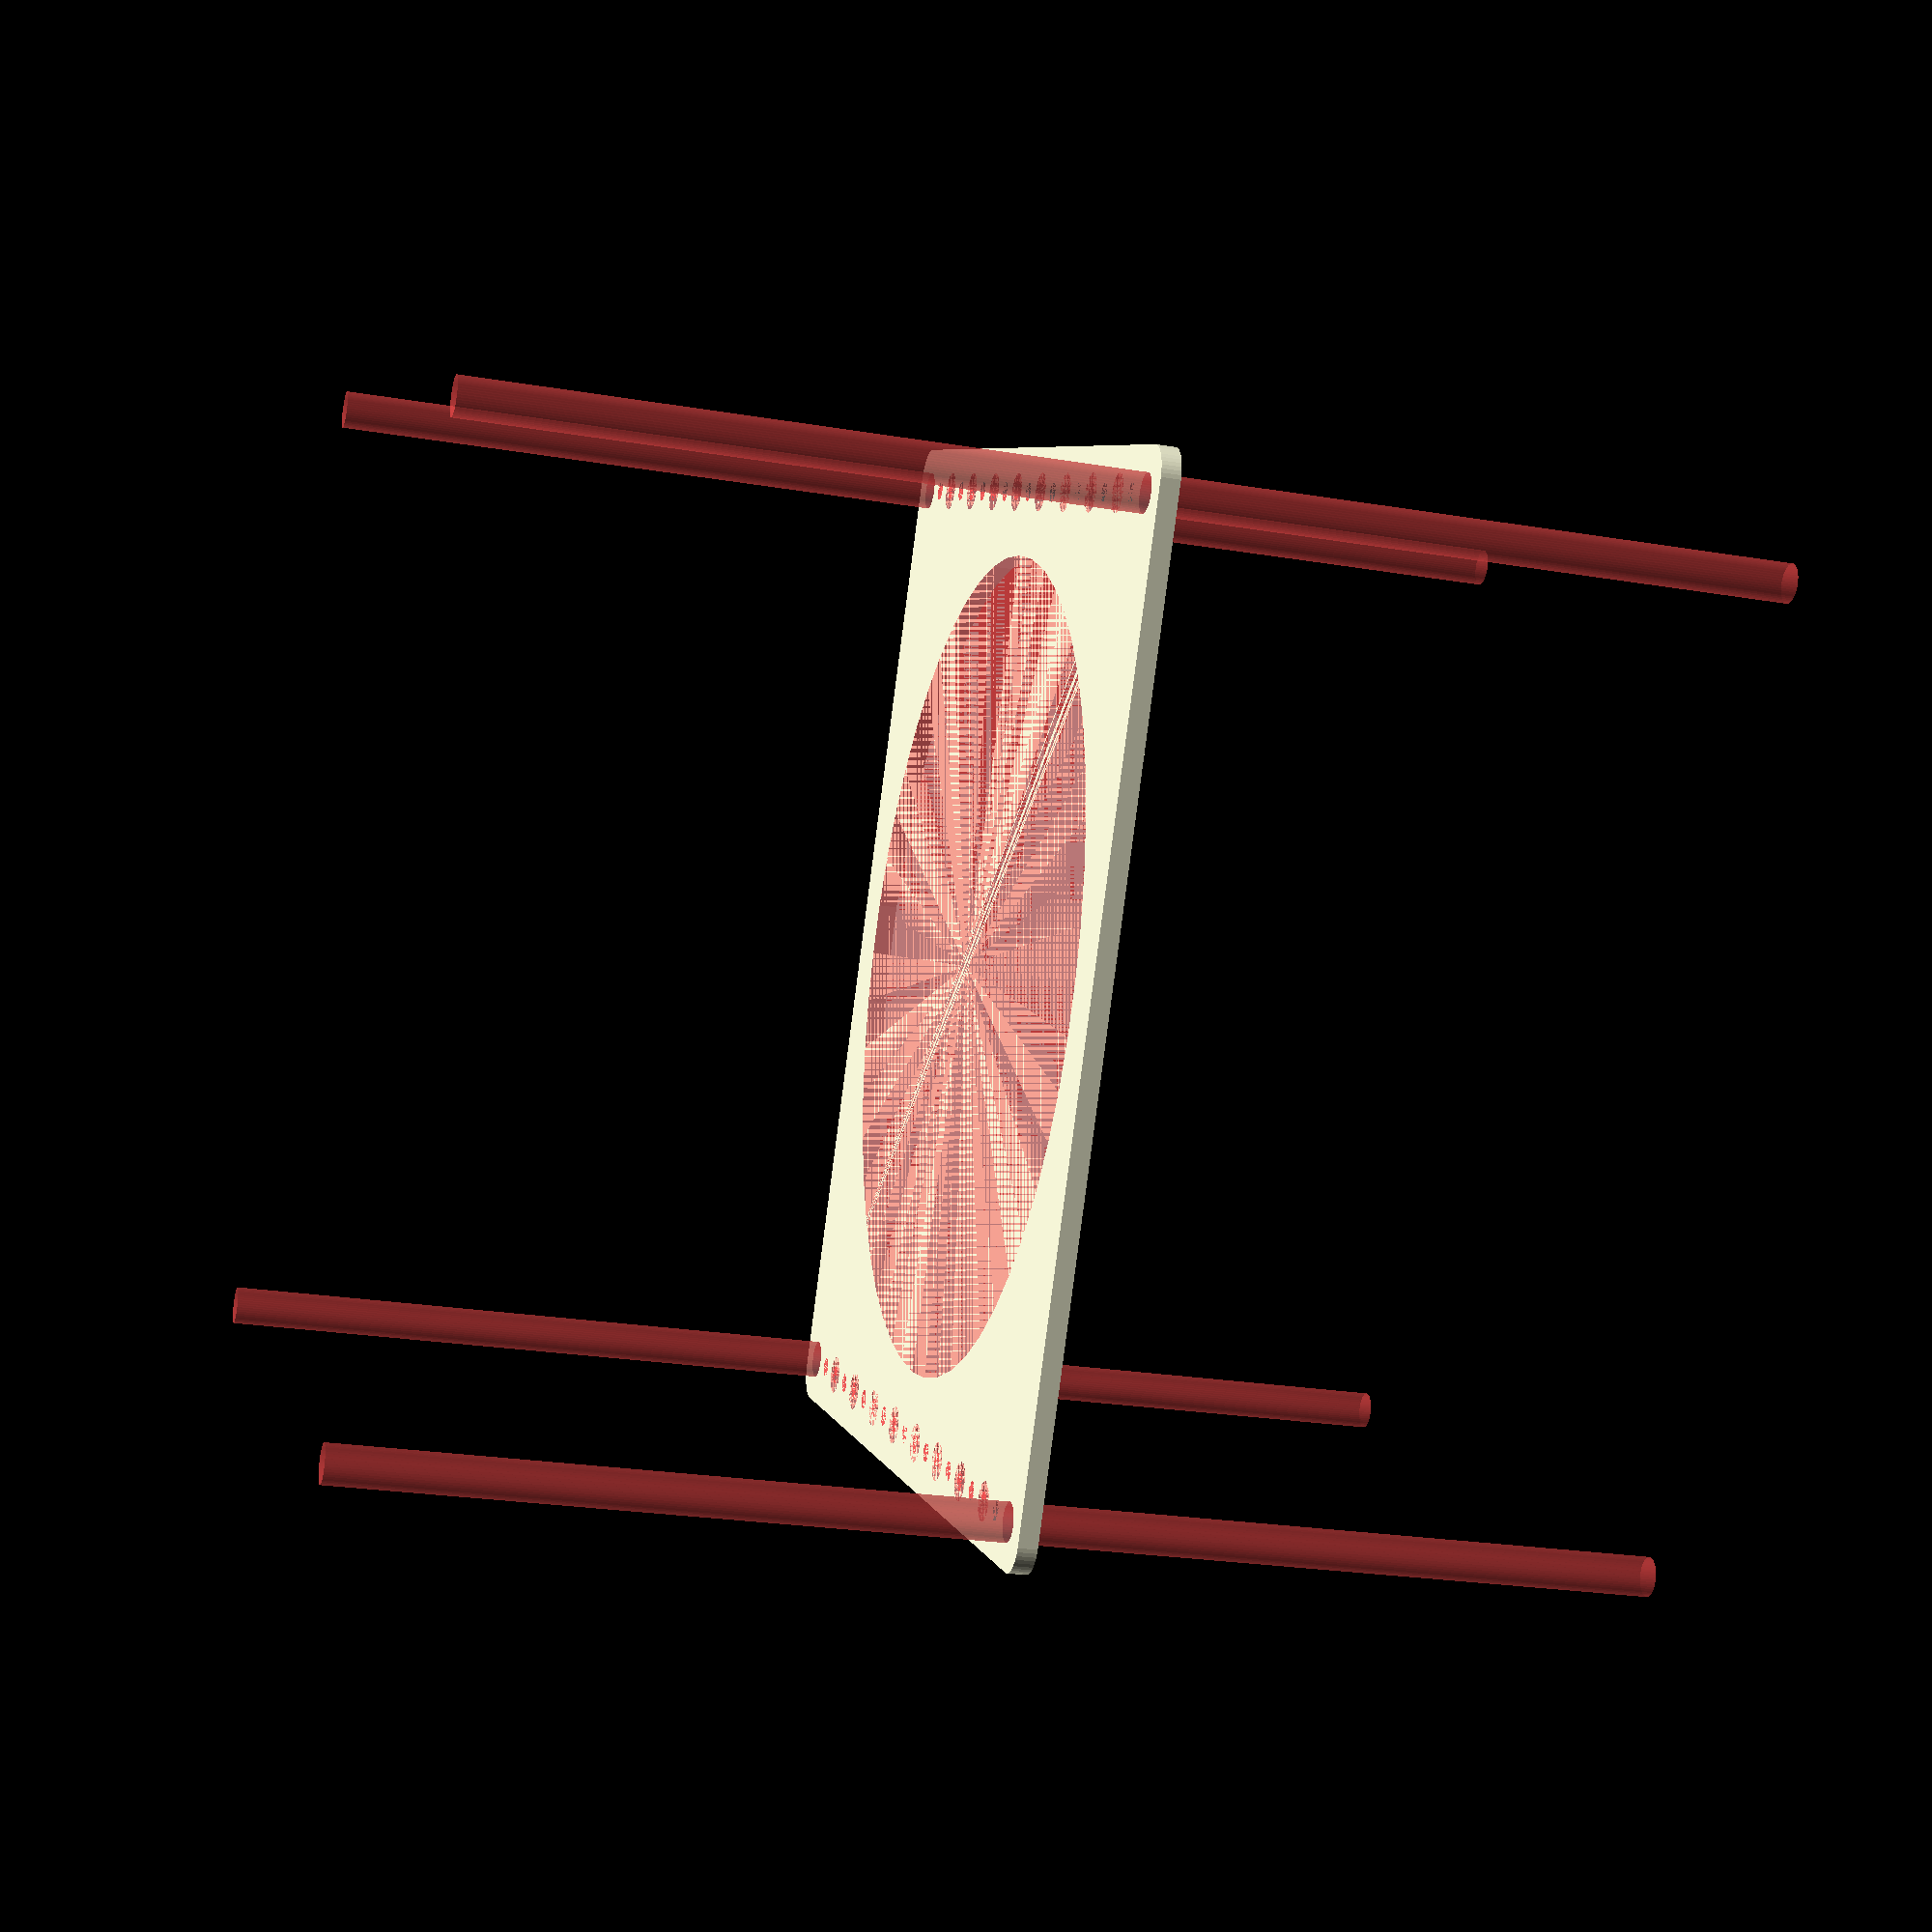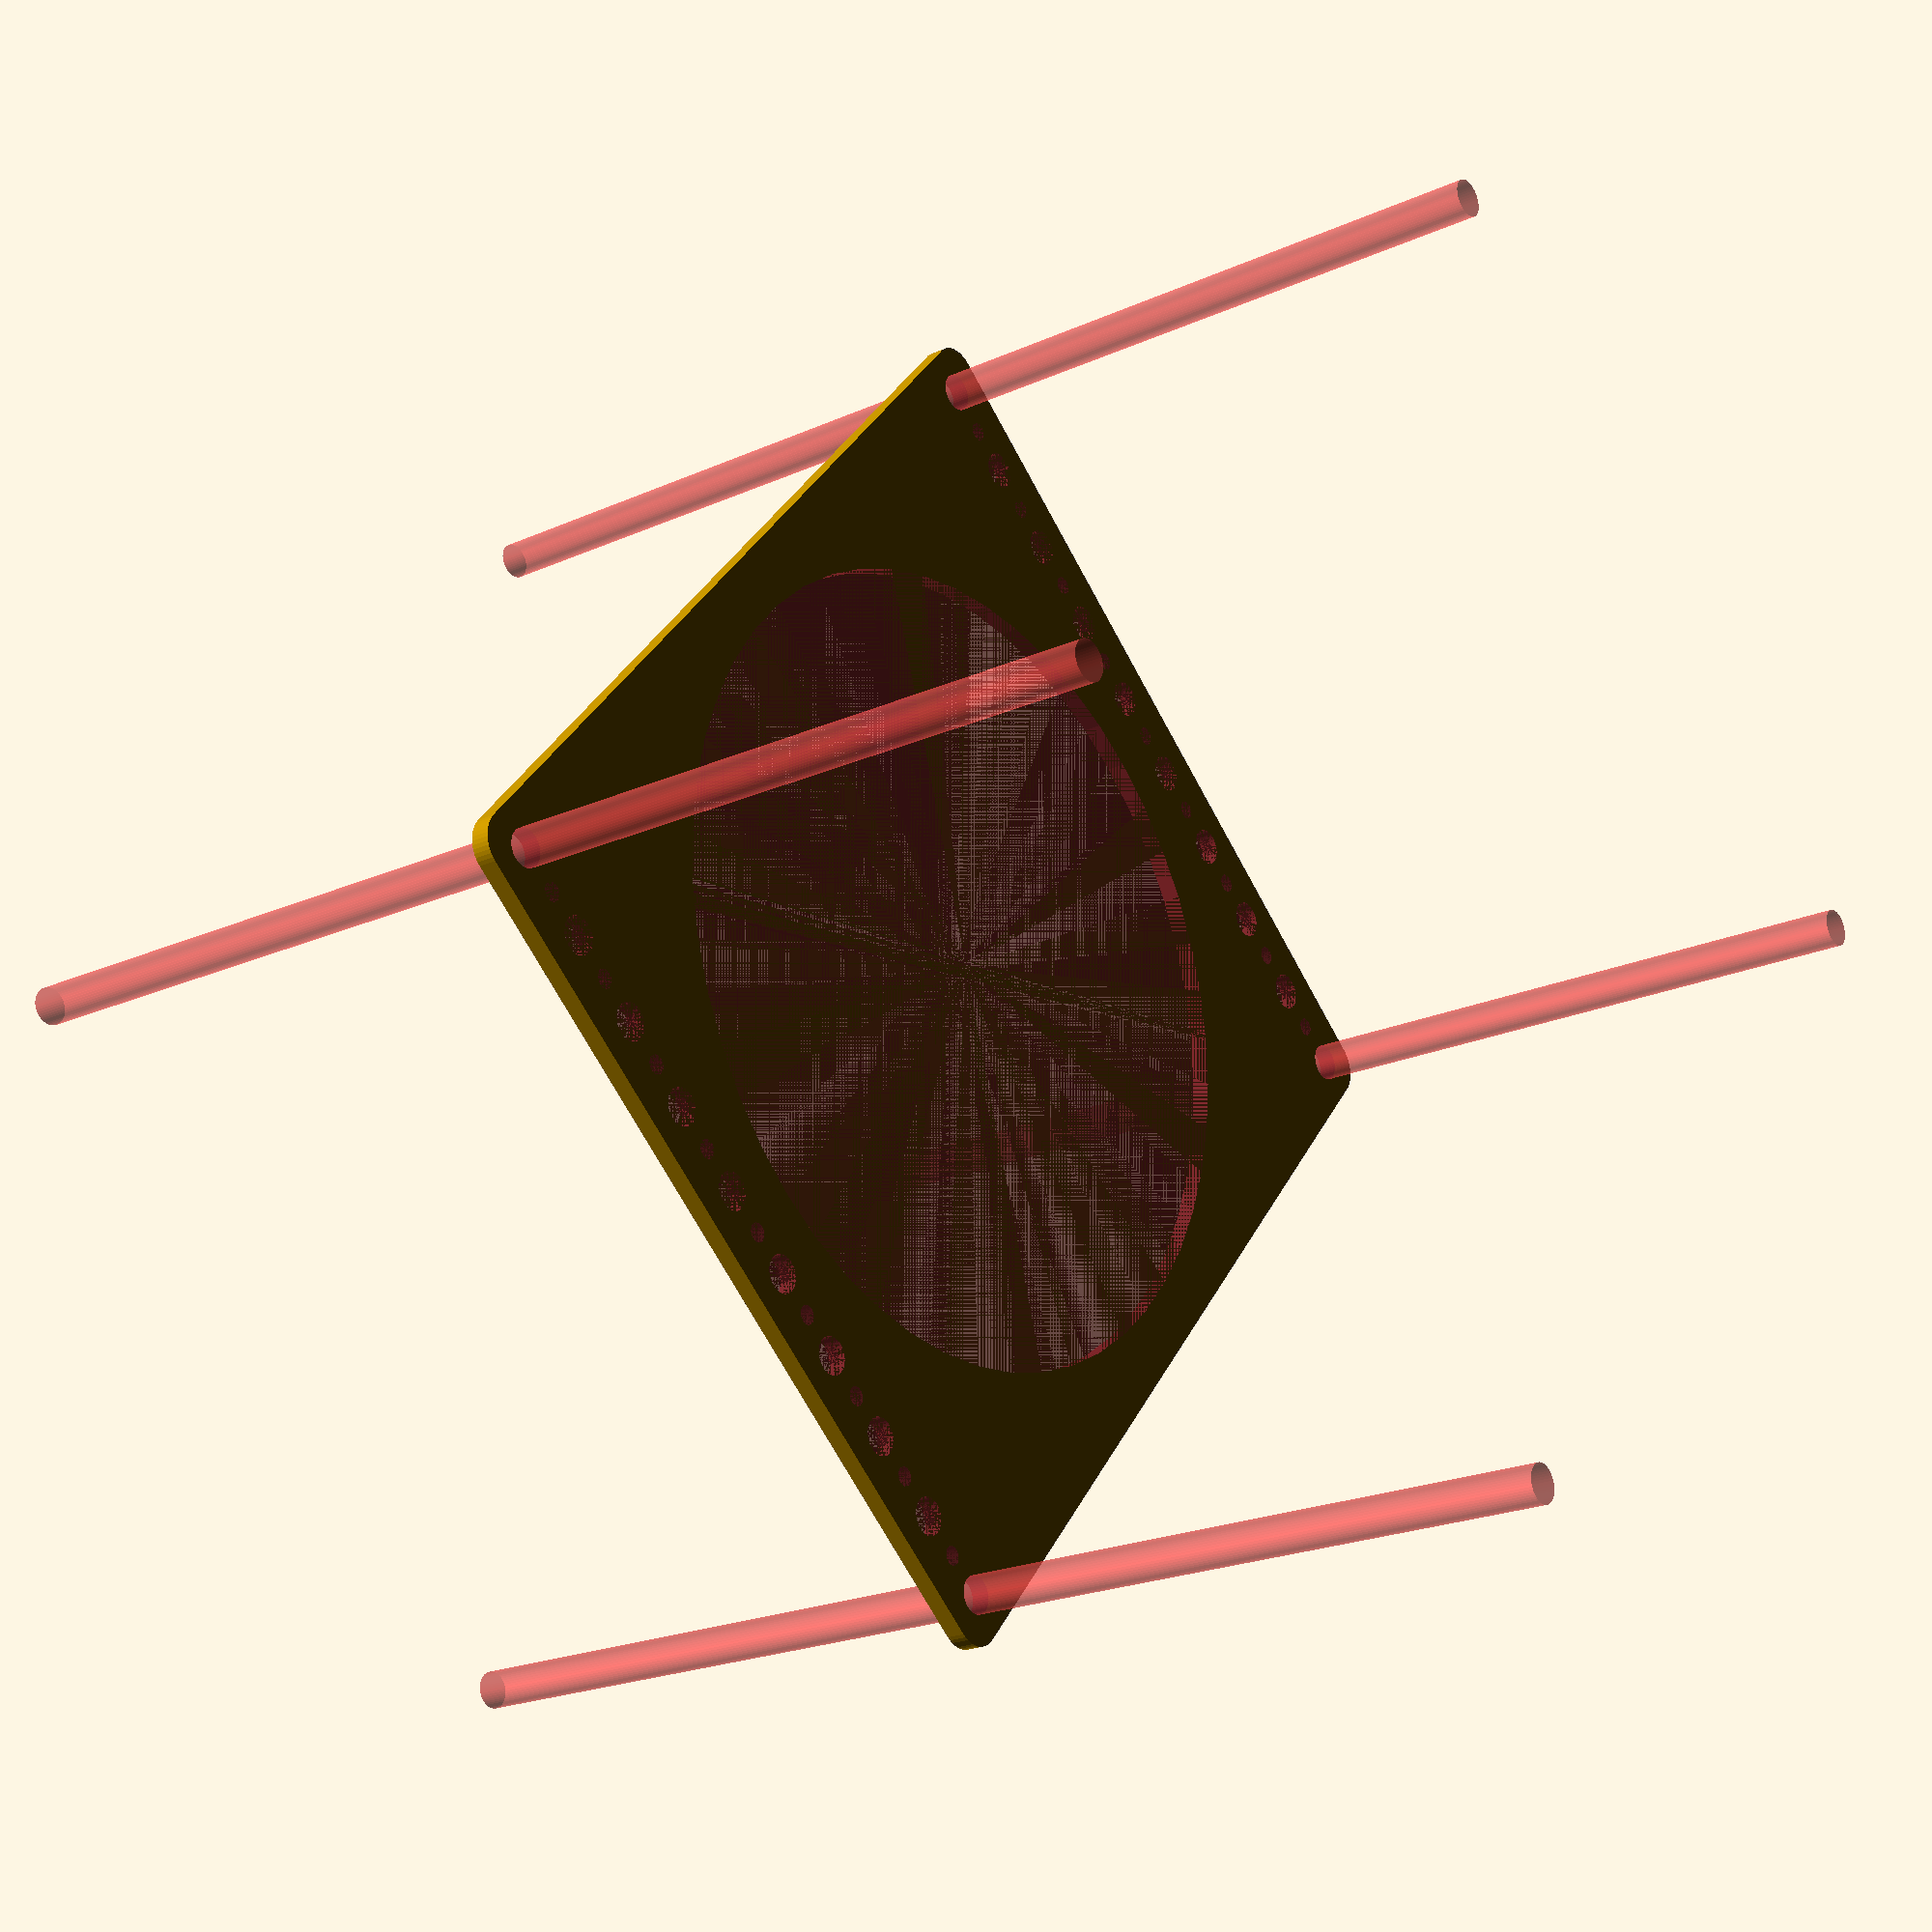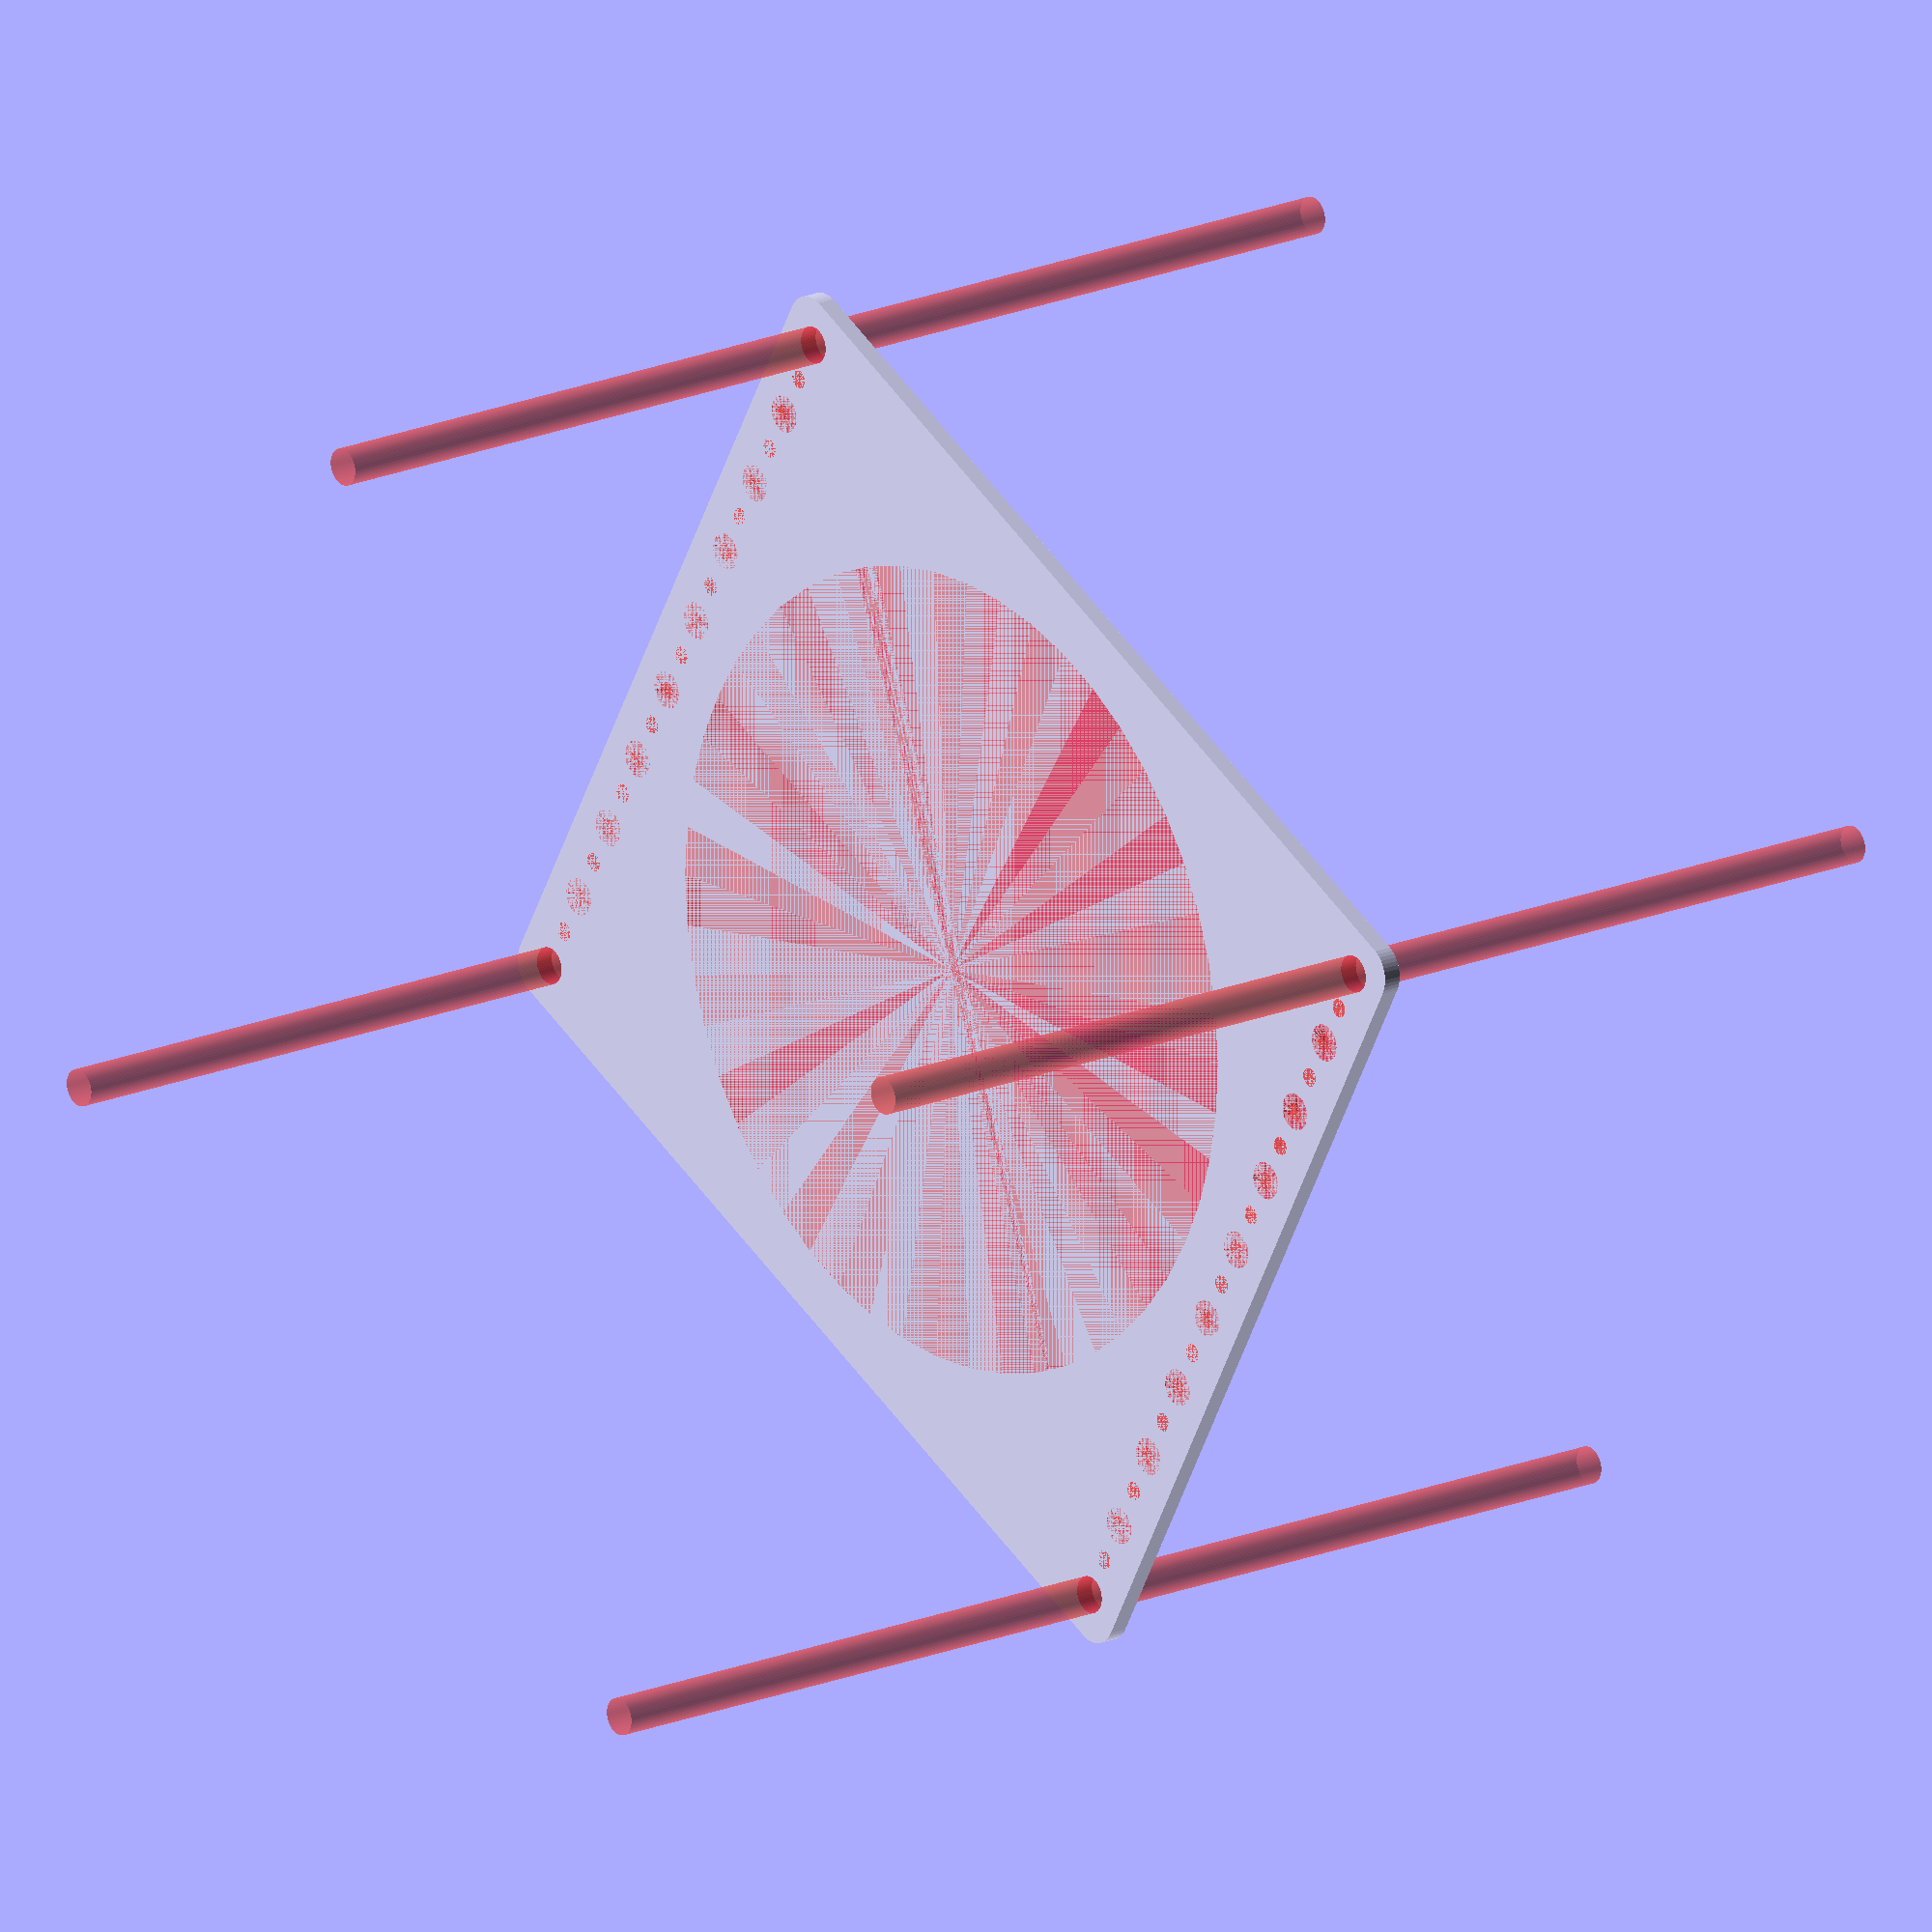
<openscad>
$fn = 50;


difference() {
	union() {
		hull() {
			translate(v = [-77.0000000000, 69.5000000000, 0]) {
				cylinder(h = 3, r = 5);
			}
			translate(v = [77.0000000000, 69.5000000000, 0]) {
				cylinder(h = 3, r = 5);
			}
			translate(v = [-77.0000000000, -69.5000000000, 0]) {
				cylinder(h = 3, r = 5);
			}
			translate(v = [77.0000000000, -69.5000000000, 0]) {
				cylinder(h = 3, r = 5);
			}
		}
	}
	union() {
		#translate(v = [-75.0000000000, -67.5000000000, 0]) {
			cylinder(h = 3, r = 3.0000000000);
		}
		#translate(v = [-75.0000000000, -52.5000000000, 0]) {
			cylinder(h = 3, r = 3.0000000000);
		}
		#translate(v = [-75.0000000000, -37.5000000000, 0]) {
			cylinder(h = 3, r = 3.0000000000);
		}
		#translate(v = [-75.0000000000, -22.5000000000, 0]) {
			cylinder(h = 3, r = 3.0000000000);
		}
		#translate(v = [-75.0000000000, -7.5000000000, 0]) {
			cylinder(h = 3, r = 3.0000000000);
		}
		#translate(v = [-75.0000000000, 7.5000000000, 0]) {
			cylinder(h = 3, r = 3.0000000000);
		}
		#translate(v = [-75.0000000000, 22.5000000000, 0]) {
			cylinder(h = 3, r = 3.0000000000);
		}
		#translate(v = [-75.0000000000, 37.5000000000, 0]) {
			cylinder(h = 3, r = 3.0000000000);
		}
		#translate(v = [-75.0000000000, 52.5000000000, 0]) {
			cylinder(h = 3, r = 3.0000000000);
		}
		#translate(v = [-75.0000000000, 67.5000000000, 0]) {
			cylinder(h = 3, r = 3.0000000000);
		}
		#translate(v = [75.0000000000, -67.5000000000, 0]) {
			cylinder(h = 3, r = 3.0000000000);
		}
		#translate(v = [75.0000000000, -52.5000000000, 0]) {
			cylinder(h = 3, r = 3.0000000000);
		}
		#translate(v = [75.0000000000, -37.5000000000, 0]) {
			cylinder(h = 3, r = 3.0000000000);
		}
		#translate(v = [75.0000000000, -22.5000000000, 0]) {
			cylinder(h = 3, r = 3.0000000000);
		}
		#translate(v = [75.0000000000, -7.5000000000, 0]) {
			cylinder(h = 3, r = 3.0000000000);
		}
		#translate(v = [75.0000000000, 7.5000000000, 0]) {
			cylinder(h = 3, r = 3.0000000000);
		}
		#translate(v = [75.0000000000, 22.5000000000, 0]) {
			cylinder(h = 3, r = 3.0000000000);
		}
		#translate(v = [75.0000000000, 37.5000000000, 0]) {
			cylinder(h = 3, r = 3.0000000000);
		}
		#translate(v = [75.0000000000, 52.5000000000, 0]) {
			cylinder(h = 3, r = 3.0000000000);
		}
		#translate(v = [75.0000000000, 67.5000000000, 0]) {
			cylinder(h = 3, r = 3.0000000000);
		}
		#translate(v = [-75.0000000000, -67.5000000000, -100.0000000000]) {
			cylinder(h = 200, r = 3.0000000000);
		}
		#translate(v = [-75.0000000000, 67.5000000000, -100.0000000000]) {
			cylinder(h = 200, r = 3.0000000000);
		}
		#translate(v = [75.0000000000, -67.5000000000, -100.0000000000]) {
			cylinder(h = 200, r = 3.0000000000);
		}
		#translate(v = [75.0000000000, 67.5000000000, -100.0000000000]) {
			cylinder(h = 200, r = 3.0000000000);
		}
		#translate(v = [-75.0000000000, -67.5000000000, 0]) {
			cylinder(h = 3, r = 1.5000000000);
		}
		#translate(v = [-75.0000000000, -60.0000000000, 0]) {
			cylinder(h = 3, r = 1.5000000000);
		}
		#translate(v = [-75.0000000000, -52.5000000000, 0]) {
			cylinder(h = 3, r = 1.5000000000);
		}
		#translate(v = [-75.0000000000, -45.0000000000, 0]) {
			cylinder(h = 3, r = 1.5000000000);
		}
		#translate(v = [-75.0000000000, -37.5000000000, 0]) {
			cylinder(h = 3, r = 1.5000000000);
		}
		#translate(v = [-75.0000000000, -30.0000000000, 0]) {
			cylinder(h = 3, r = 1.5000000000);
		}
		#translate(v = [-75.0000000000, -22.5000000000, 0]) {
			cylinder(h = 3, r = 1.5000000000);
		}
		#translate(v = [-75.0000000000, -15.0000000000, 0]) {
			cylinder(h = 3, r = 1.5000000000);
		}
		#translate(v = [-75.0000000000, -7.5000000000, 0]) {
			cylinder(h = 3, r = 1.5000000000);
		}
		#translate(v = [-75.0000000000, 0.0000000000, 0]) {
			cylinder(h = 3, r = 1.5000000000);
		}
		#translate(v = [-75.0000000000, 7.5000000000, 0]) {
			cylinder(h = 3, r = 1.5000000000);
		}
		#translate(v = [-75.0000000000, 15.0000000000, 0]) {
			cylinder(h = 3, r = 1.5000000000);
		}
		#translate(v = [-75.0000000000, 22.5000000000, 0]) {
			cylinder(h = 3, r = 1.5000000000);
		}
		#translate(v = [-75.0000000000, 30.0000000000, 0]) {
			cylinder(h = 3, r = 1.5000000000);
		}
		#translate(v = [-75.0000000000, 37.5000000000, 0]) {
			cylinder(h = 3, r = 1.5000000000);
		}
		#translate(v = [-75.0000000000, 45.0000000000, 0]) {
			cylinder(h = 3, r = 1.5000000000);
		}
		#translate(v = [-75.0000000000, 52.5000000000, 0]) {
			cylinder(h = 3, r = 1.5000000000);
		}
		#translate(v = [-75.0000000000, 60.0000000000, 0]) {
			cylinder(h = 3, r = 1.5000000000);
		}
		#translate(v = [-75.0000000000, 67.5000000000, 0]) {
			cylinder(h = 3, r = 1.5000000000);
		}
		#translate(v = [75.0000000000, -67.5000000000, 0]) {
			cylinder(h = 3, r = 1.5000000000);
		}
		#translate(v = [75.0000000000, -60.0000000000, 0]) {
			cylinder(h = 3, r = 1.5000000000);
		}
		#translate(v = [75.0000000000, -52.5000000000, 0]) {
			cylinder(h = 3, r = 1.5000000000);
		}
		#translate(v = [75.0000000000, -45.0000000000, 0]) {
			cylinder(h = 3, r = 1.5000000000);
		}
		#translate(v = [75.0000000000, -37.5000000000, 0]) {
			cylinder(h = 3, r = 1.5000000000);
		}
		#translate(v = [75.0000000000, -30.0000000000, 0]) {
			cylinder(h = 3, r = 1.5000000000);
		}
		#translate(v = [75.0000000000, -22.5000000000, 0]) {
			cylinder(h = 3, r = 1.5000000000);
		}
		#translate(v = [75.0000000000, -15.0000000000, 0]) {
			cylinder(h = 3, r = 1.5000000000);
		}
		#translate(v = [75.0000000000, -7.5000000000, 0]) {
			cylinder(h = 3, r = 1.5000000000);
		}
		#translate(v = [75.0000000000, 0.0000000000, 0]) {
			cylinder(h = 3, r = 1.5000000000);
		}
		#translate(v = [75.0000000000, 7.5000000000, 0]) {
			cylinder(h = 3, r = 1.5000000000);
		}
		#translate(v = [75.0000000000, 15.0000000000, 0]) {
			cylinder(h = 3, r = 1.5000000000);
		}
		#translate(v = [75.0000000000, 22.5000000000, 0]) {
			cylinder(h = 3, r = 1.5000000000);
		}
		#translate(v = [75.0000000000, 30.0000000000, 0]) {
			cylinder(h = 3, r = 1.5000000000);
		}
		#translate(v = [75.0000000000, 37.5000000000, 0]) {
			cylinder(h = 3, r = 1.5000000000);
		}
		#translate(v = [75.0000000000, 45.0000000000, 0]) {
			cylinder(h = 3, r = 1.5000000000);
		}
		#translate(v = [75.0000000000, 52.5000000000, 0]) {
			cylinder(h = 3, r = 1.5000000000);
		}
		#translate(v = [75.0000000000, 60.0000000000, 0]) {
			cylinder(h = 3, r = 1.5000000000);
		}
		#translate(v = [75.0000000000, 67.5000000000, 0]) {
			cylinder(h = 3, r = 1.5000000000);
		}
		#translate(v = [-75.0000000000, -67.5000000000, 0]) {
			cylinder(h = 3, r = 1.5000000000);
		}
		#translate(v = [-75.0000000000, -60.0000000000, 0]) {
			cylinder(h = 3, r = 1.5000000000);
		}
		#translate(v = [-75.0000000000, -52.5000000000, 0]) {
			cylinder(h = 3, r = 1.5000000000);
		}
		#translate(v = [-75.0000000000, -45.0000000000, 0]) {
			cylinder(h = 3, r = 1.5000000000);
		}
		#translate(v = [-75.0000000000, -37.5000000000, 0]) {
			cylinder(h = 3, r = 1.5000000000);
		}
		#translate(v = [-75.0000000000, -30.0000000000, 0]) {
			cylinder(h = 3, r = 1.5000000000);
		}
		#translate(v = [-75.0000000000, -22.5000000000, 0]) {
			cylinder(h = 3, r = 1.5000000000);
		}
		#translate(v = [-75.0000000000, -15.0000000000, 0]) {
			cylinder(h = 3, r = 1.5000000000);
		}
		#translate(v = [-75.0000000000, -7.5000000000, 0]) {
			cylinder(h = 3, r = 1.5000000000);
		}
		#translate(v = [-75.0000000000, 0.0000000000, 0]) {
			cylinder(h = 3, r = 1.5000000000);
		}
		#translate(v = [-75.0000000000, 7.5000000000, 0]) {
			cylinder(h = 3, r = 1.5000000000);
		}
		#translate(v = [-75.0000000000, 15.0000000000, 0]) {
			cylinder(h = 3, r = 1.5000000000);
		}
		#translate(v = [-75.0000000000, 22.5000000000, 0]) {
			cylinder(h = 3, r = 1.5000000000);
		}
		#translate(v = [-75.0000000000, 30.0000000000, 0]) {
			cylinder(h = 3, r = 1.5000000000);
		}
		#translate(v = [-75.0000000000, 37.5000000000, 0]) {
			cylinder(h = 3, r = 1.5000000000);
		}
		#translate(v = [-75.0000000000, 45.0000000000, 0]) {
			cylinder(h = 3, r = 1.5000000000);
		}
		#translate(v = [-75.0000000000, 52.5000000000, 0]) {
			cylinder(h = 3, r = 1.5000000000);
		}
		#translate(v = [-75.0000000000, 60.0000000000, 0]) {
			cylinder(h = 3, r = 1.5000000000);
		}
		#translate(v = [-75.0000000000, 67.5000000000, 0]) {
			cylinder(h = 3, r = 1.5000000000);
		}
		#translate(v = [75.0000000000, -67.5000000000, 0]) {
			cylinder(h = 3, r = 1.5000000000);
		}
		#translate(v = [75.0000000000, -60.0000000000, 0]) {
			cylinder(h = 3, r = 1.5000000000);
		}
		#translate(v = [75.0000000000, -52.5000000000, 0]) {
			cylinder(h = 3, r = 1.5000000000);
		}
		#translate(v = [75.0000000000, -45.0000000000, 0]) {
			cylinder(h = 3, r = 1.5000000000);
		}
		#translate(v = [75.0000000000, -37.5000000000, 0]) {
			cylinder(h = 3, r = 1.5000000000);
		}
		#translate(v = [75.0000000000, -30.0000000000, 0]) {
			cylinder(h = 3, r = 1.5000000000);
		}
		#translate(v = [75.0000000000, -22.5000000000, 0]) {
			cylinder(h = 3, r = 1.5000000000);
		}
		#translate(v = [75.0000000000, -15.0000000000, 0]) {
			cylinder(h = 3, r = 1.5000000000);
		}
		#translate(v = [75.0000000000, -7.5000000000, 0]) {
			cylinder(h = 3, r = 1.5000000000);
		}
		#translate(v = [75.0000000000, 0.0000000000, 0]) {
			cylinder(h = 3, r = 1.5000000000);
		}
		#translate(v = [75.0000000000, 7.5000000000, 0]) {
			cylinder(h = 3, r = 1.5000000000);
		}
		#translate(v = [75.0000000000, 15.0000000000, 0]) {
			cylinder(h = 3, r = 1.5000000000);
		}
		#translate(v = [75.0000000000, 22.5000000000, 0]) {
			cylinder(h = 3, r = 1.5000000000);
		}
		#translate(v = [75.0000000000, 30.0000000000, 0]) {
			cylinder(h = 3, r = 1.5000000000);
		}
		#translate(v = [75.0000000000, 37.5000000000, 0]) {
			cylinder(h = 3, r = 1.5000000000);
		}
		#translate(v = [75.0000000000, 45.0000000000, 0]) {
			cylinder(h = 3, r = 1.5000000000);
		}
		#translate(v = [75.0000000000, 52.5000000000, 0]) {
			cylinder(h = 3, r = 1.5000000000);
		}
		#translate(v = [75.0000000000, 60.0000000000, 0]) {
			cylinder(h = 3, r = 1.5000000000);
		}
		#translate(v = [75.0000000000, 67.5000000000, 0]) {
			cylinder(h = 3, r = 1.5000000000);
		}
		#translate(v = [-75.0000000000, -67.5000000000, 0]) {
			cylinder(h = 3, r = 1.5000000000);
		}
		#translate(v = [-75.0000000000, -60.0000000000, 0]) {
			cylinder(h = 3, r = 1.5000000000);
		}
		#translate(v = [-75.0000000000, -52.5000000000, 0]) {
			cylinder(h = 3, r = 1.5000000000);
		}
		#translate(v = [-75.0000000000, -45.0000000000, 0]) {
			cylinder(h = 3, r = 1.5000000000);
		}
		#translate(v = [-75.0000000000, -37.5000000000, 0]) {
			cylinder(h = 3, r = 1.5000000000);
		}
		#translate(v = [-75.0000000000, -30.0000000000, 0]) {
			cylinder(h = 3, r = 1.5000000000);
		}
		#translate(v = [-75.0000000000, -22.5000000000, 0]) {
			cylinder(h = 3, r = 1.5000000000);
		}
		#translate(v = [-75.0000000000, -15.0000000000, 0]) {
			cylinder(h = 3, r = 1.5000000000);
		}
		#translate(v = [-75.0000000000, -7.5000000000, 0]) {
			cylinder(h = 3, r = 1.5000000000);
		}
		#translate(v = [-75.0000000000, 0.0000000000, 0]) {
			cylinder(h = 3, r = 1.5000000000);
		}
		#translate(v = [-75.0000000000, 7.5000000000, 0]) {
			cylinder(h = 3, r = 1.5000000000);
		}
		#translate(v = [-75.0000000000, 15.0000000000, 0]) {
			cylinder(h = 3, r = 1.5000000000);
		}
		#translate(v = [-75.0000000000, 22.5000000000, 0]) {
			cylinder(h = 3, r = 1.5000000000);
		}
		#translate(v = [-75.0000000000, 30.0000000000, 0]) {
			cylinder(h = 3, r = 1.5000000000);
		}
		#translate(v = [-75.0000000000, 37.5000000000, 0]) {
			cylinder(h = 3, r = 1.5000000000);
		}
		#translate(v = [-75.0000000000, 45.0000000000, 0]) {
			cylinder(h = 3, r = 1.5000000000);
		}
		#translate(v = [-75.0000000000, 52.5000000000, 0]) {
			cylinder(h = 3, r = 1.5000000000);
		}
		#translate(v = [-75.0000000000, 60.0000000000, 0]) {
			cylinder(h = 3, r = 1.5000000000);
		}
		#translate(v = [-75.0000000000, 67.5000000000, 0]) {
			cylinder(h = 3, r = 1.5000000000);
		}
		#translate(v = [75.0000000000, -67.5000000000, 0]) {
			cylinder(h = 3, r = 1.5000000000);
		}
		#translate(v = [75.0000000000, -60.0000000000, 0]) {
			cylinder(h = 3, r = 1.5000000000);
		}
		#translate(v = [75.0000000000, -52.5000000000, 0]) {
			cylinder(h = 3, r = 1.5000000000);
		}
		#translate(v = [75.0000000000, -45.0000000000, 0]) {
			cylinder(h = 3, r = 1.5000000000);
		}
		#translate(v = [75.0000000000, -37.5000000000, 0]) {
			cylinder(h = 3, r = 1.5000000000);
		}
		#translate(v = [75.0000000000, -30.0000000000, 0]) {
			cylinder(h = 3, r = 1.5000000000);
		}
		#translate(v = [75.0000000000, -22.5000000000, 0]) {
			cylinder(h = 3, r = 1.5000000000);
		}
		#translate(v = [75.0000000000, -15.0000000000, 0]) {
			cylinder(h = 3, r = 1.5000000000);
		}
		#translate(v = [75.0000000000, -7.5000000000, 0]) {
			cylinder(h = 3, r = 1.5000000000);
		}
		#translate(v = [75.0000000000, 0.0000000000, 0]) {
			cylinder(h = 3, r = 1.5000000000);
		}
		#translate(v = [75.0000000000, 7.5000000000, 0]) {
			cylinder(h = 3, r = 1.5000000000);
		}
		#translate(v = [75.0000000000, 15.0000000000, 0]) {
			cylinder(h = 3, r = 1.5000000000);
		}
		#translate(v = [75.0000000000, 22.5000000000, 0]) {
			cylinder(h = 3, r = 1.5000000000);
		}
		#translate(v = [75.0000000000, 30.0000000000, 0]) {
			cylinder(h = 3, r = 1.5000000000);
		}
		#translate(v = [75.0000000000, 37.5000000000, 0]) {
			cylinder(h = 3, r = 1.5000000000);
		}
		#translate(v = [75.0000000000, 45.0000000000, 0]) {
			cylinder(h = 3, r = 1.5000000000);
		}
		#translate(v = [75.0000000000, 52.5000000000, 0]) {
			cylinder(h = 3, r = 1.5000000000);
		}
		#translate(v = [75.0000000000, 60.0000000000, 0]) {
			cylinder(h = 3, r = 1.5000000000);
		}
		#translate(v = [75.0000000000, 67.5000000000, 0]) {
			cylinder(h = 3, r = 1.5000000000);
		}
		#cylinder(h = 3, r = 65.0000000000);
	}
}
</openscad>
<views>
elev=24.2 azim=241.0 roll=254.4 proj=p view=wireframe
elev=201.6 azim=229.4 roll=51.5 proj=p view=wireframe
elev=342.1 azim=28.5 roll=49.8 proj=o view=wireframe
</views>
